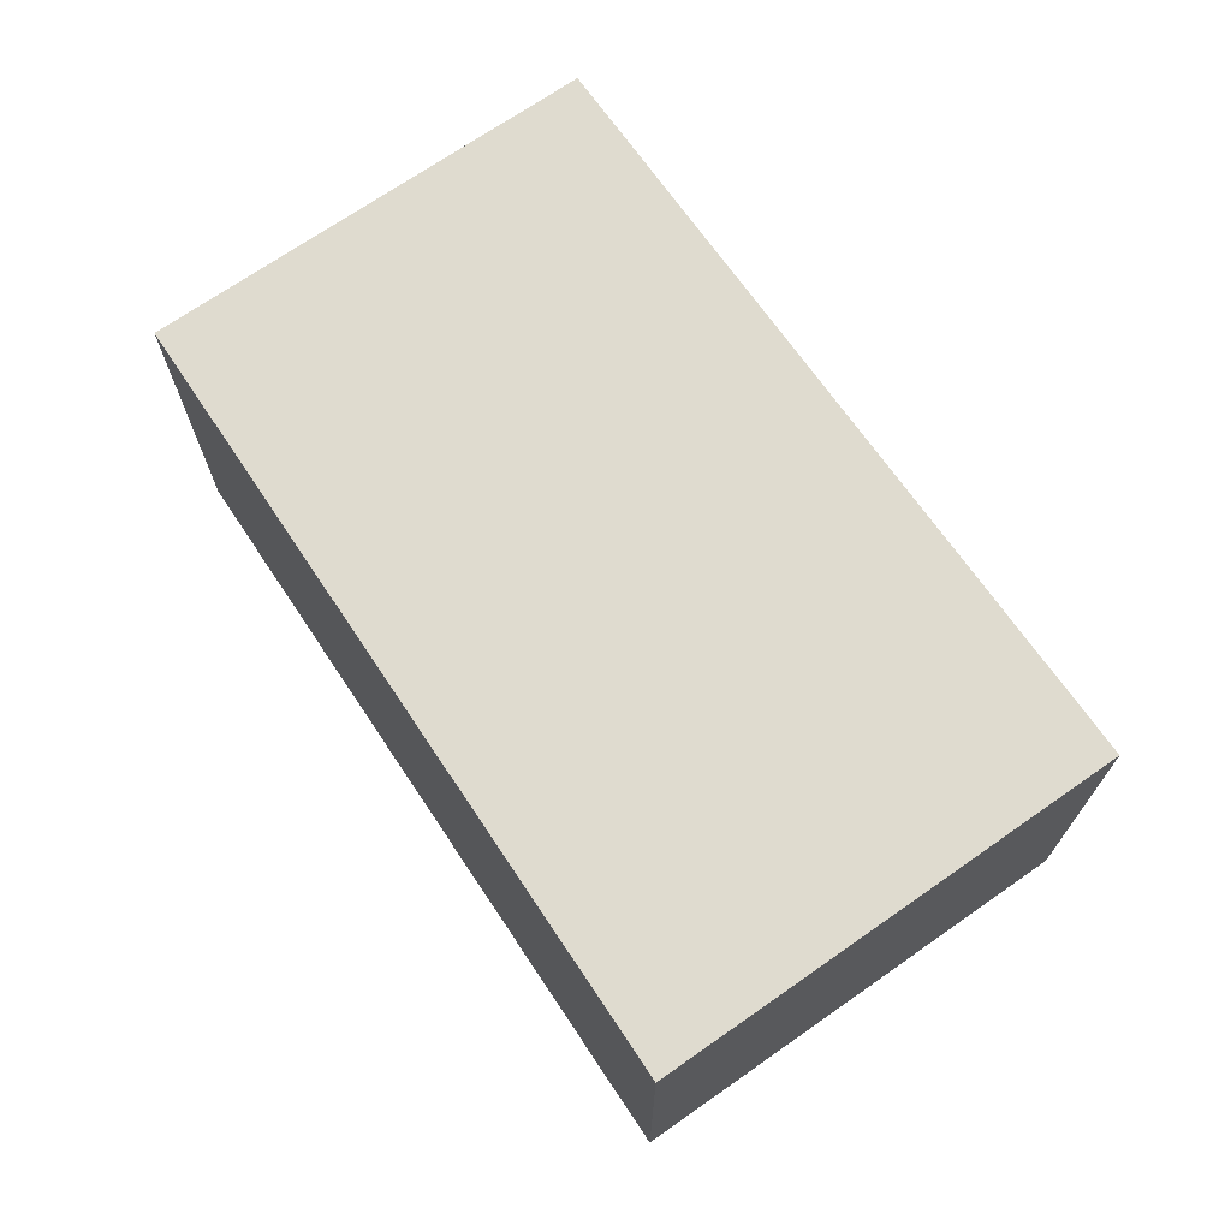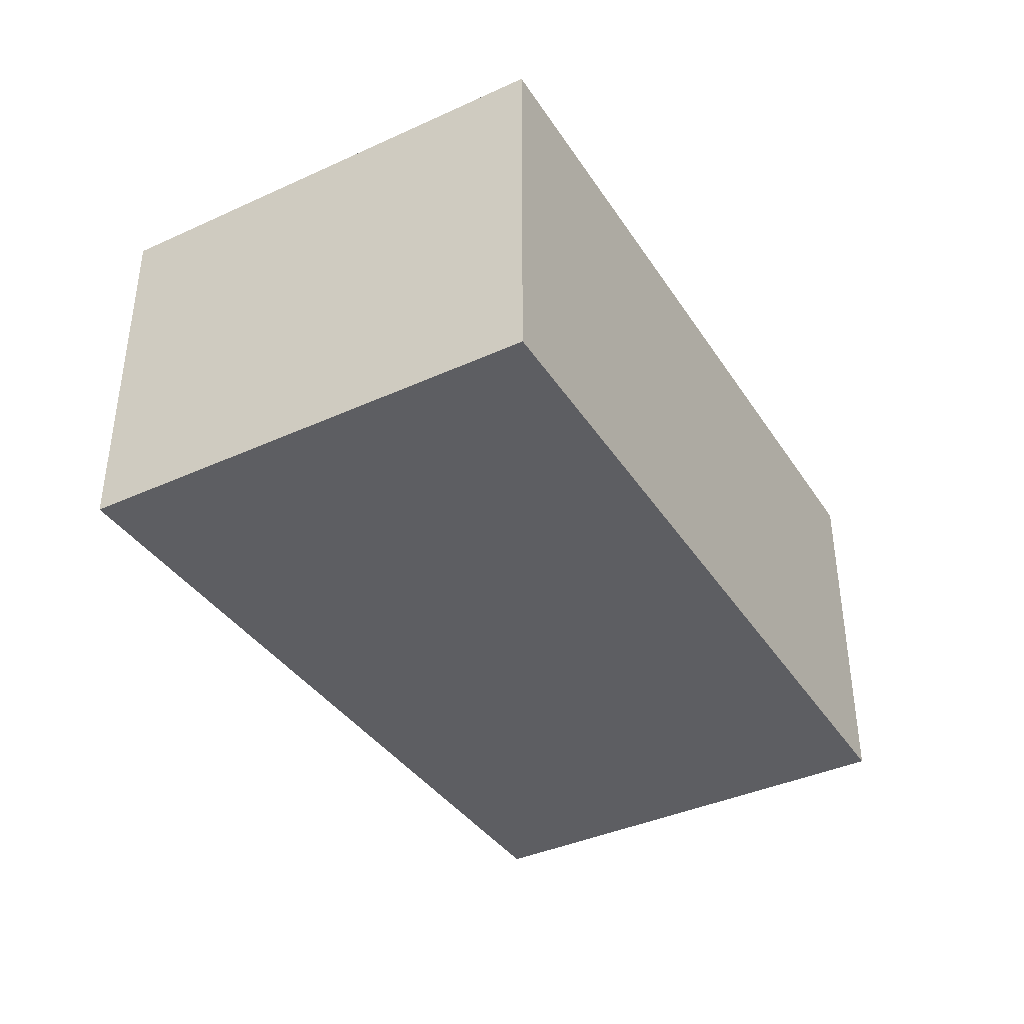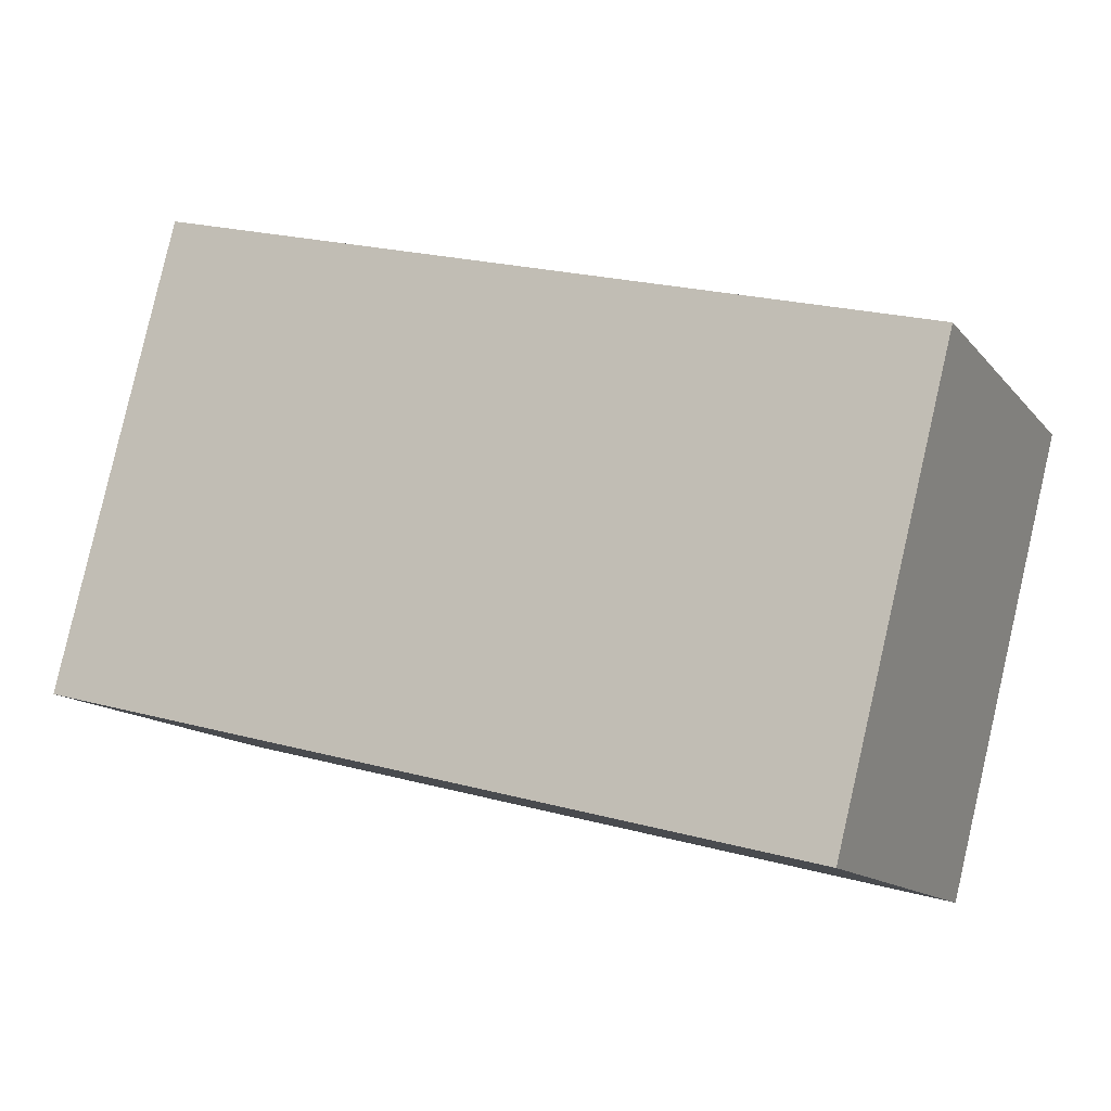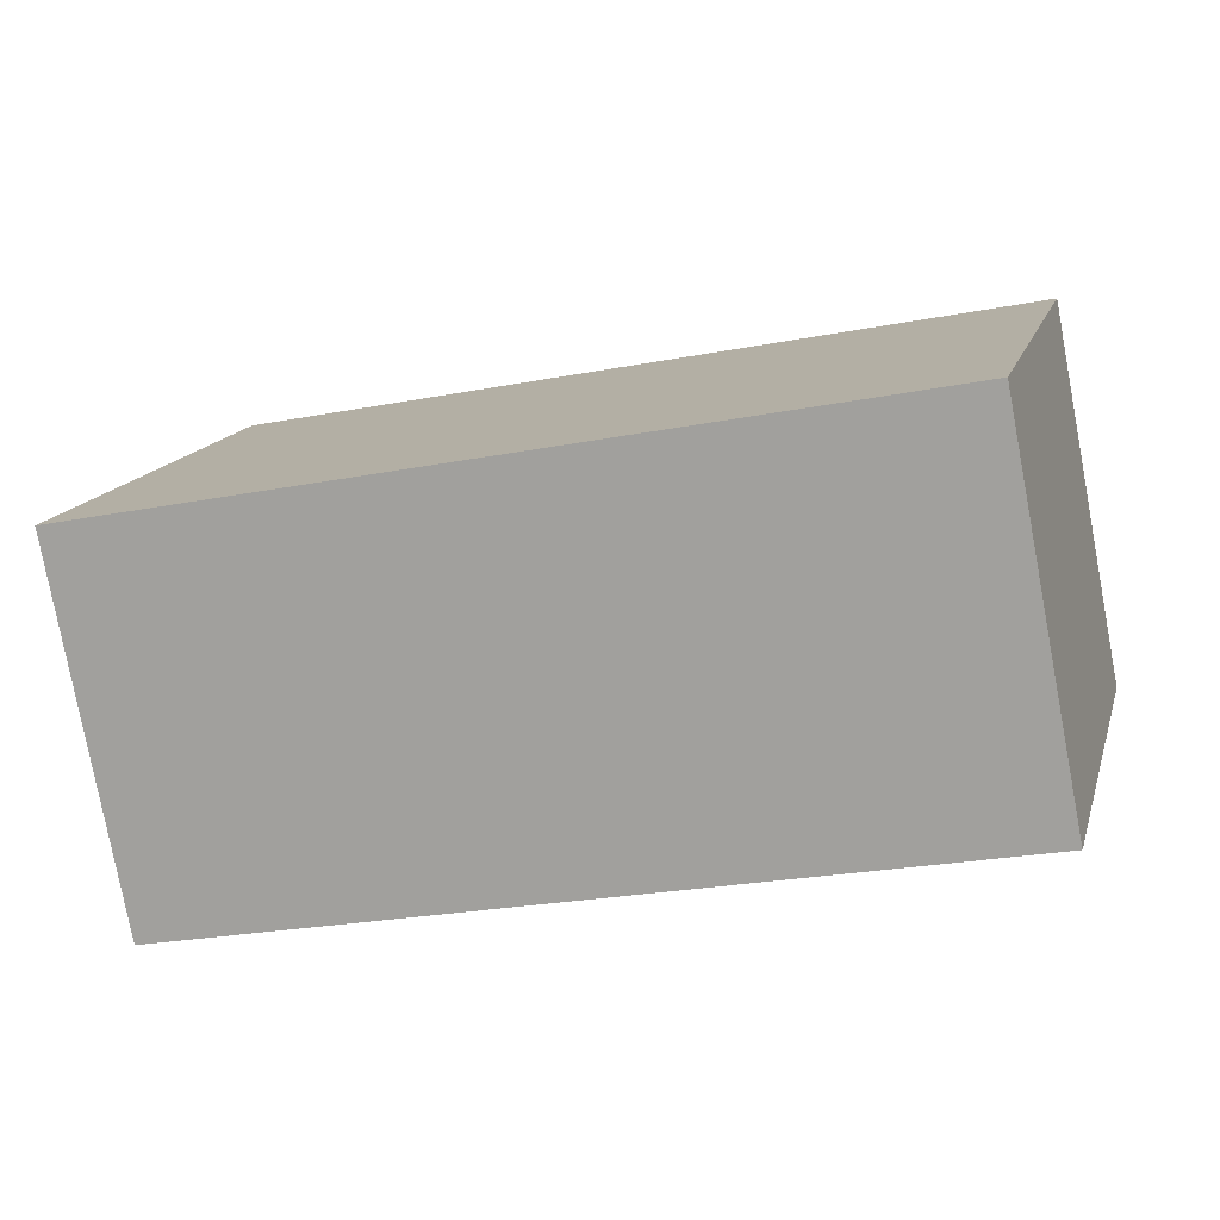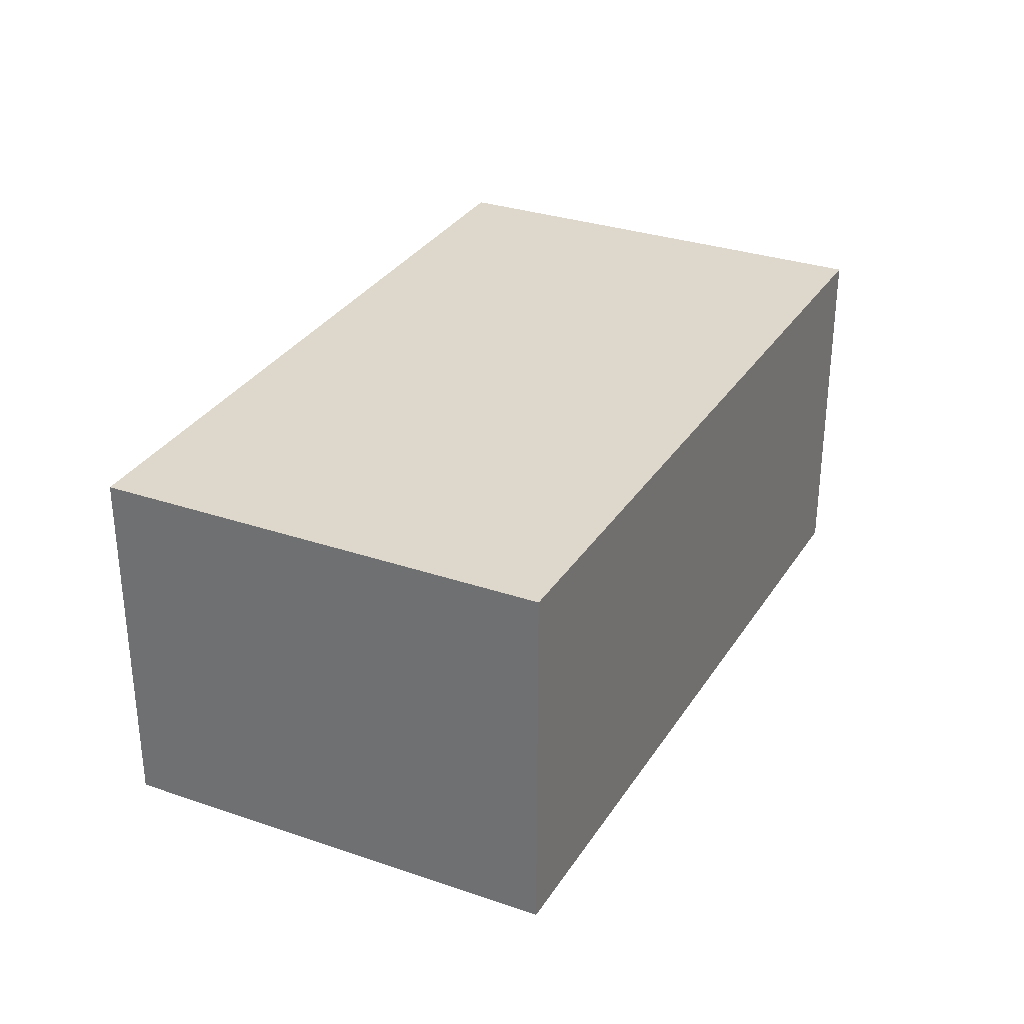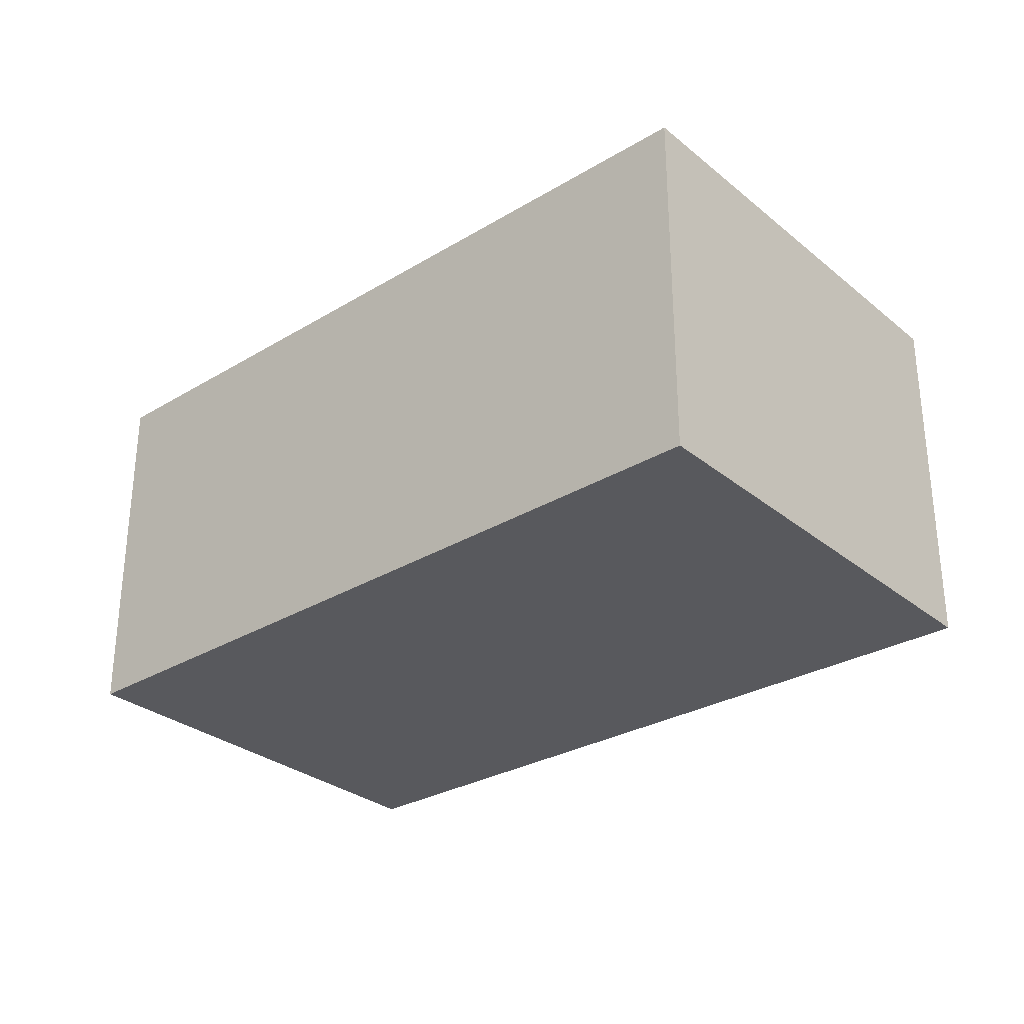
<metadata>
{"format":"obj","ext":"obj","renderer":"f3d","projection":"perspective","resolution":1024,"background":"white","views":[{"elev":70.3,"azim":40.8,"up":"+Y"},{"elev":-39.3,"azim":105.4,"up":"+Y"},{"elev":-13.2,"azim":-155.6,"up":"+Z"},{"elev":-78.4,"azim":-169.3,"up":"+Z"},{"elev":31.1,"azim":-78.3,"up":"+Y"},{"elev":-29.8,"azim":26.0,"up":"+Y"}]}
</metadata>
<code>
v  1.059 3.428 -4.164
v  7.211 3.428 1.994
v  8.308 3.428 -2.322
v  0 3.428 2.099e-16
v  1.059 2.55e-16 -4.164
v  0 0 0
v  7.211 -1.221e-16 1.994
v  8.308 1.422e-16 -2.322
g defaultobject
f 1 2 3
f 2 1 4
f 5 4 1
f 4 5 6
f 6 2 4
f 2 6 7
f 7 3 2
f 3 7 8
f 8 1 3
f 1 8 5
f 5 7 6
f 7 5 8

</code>
